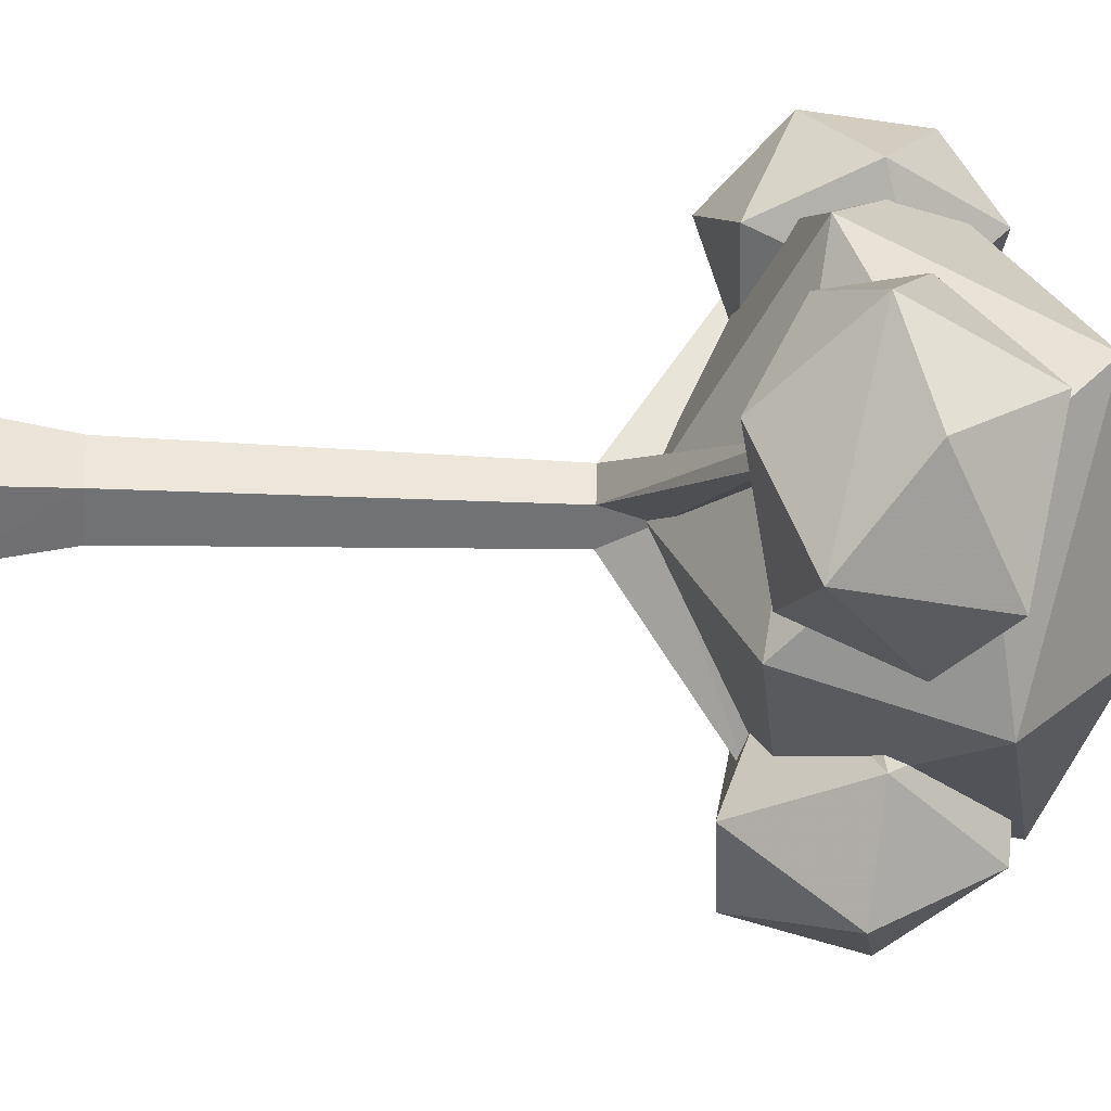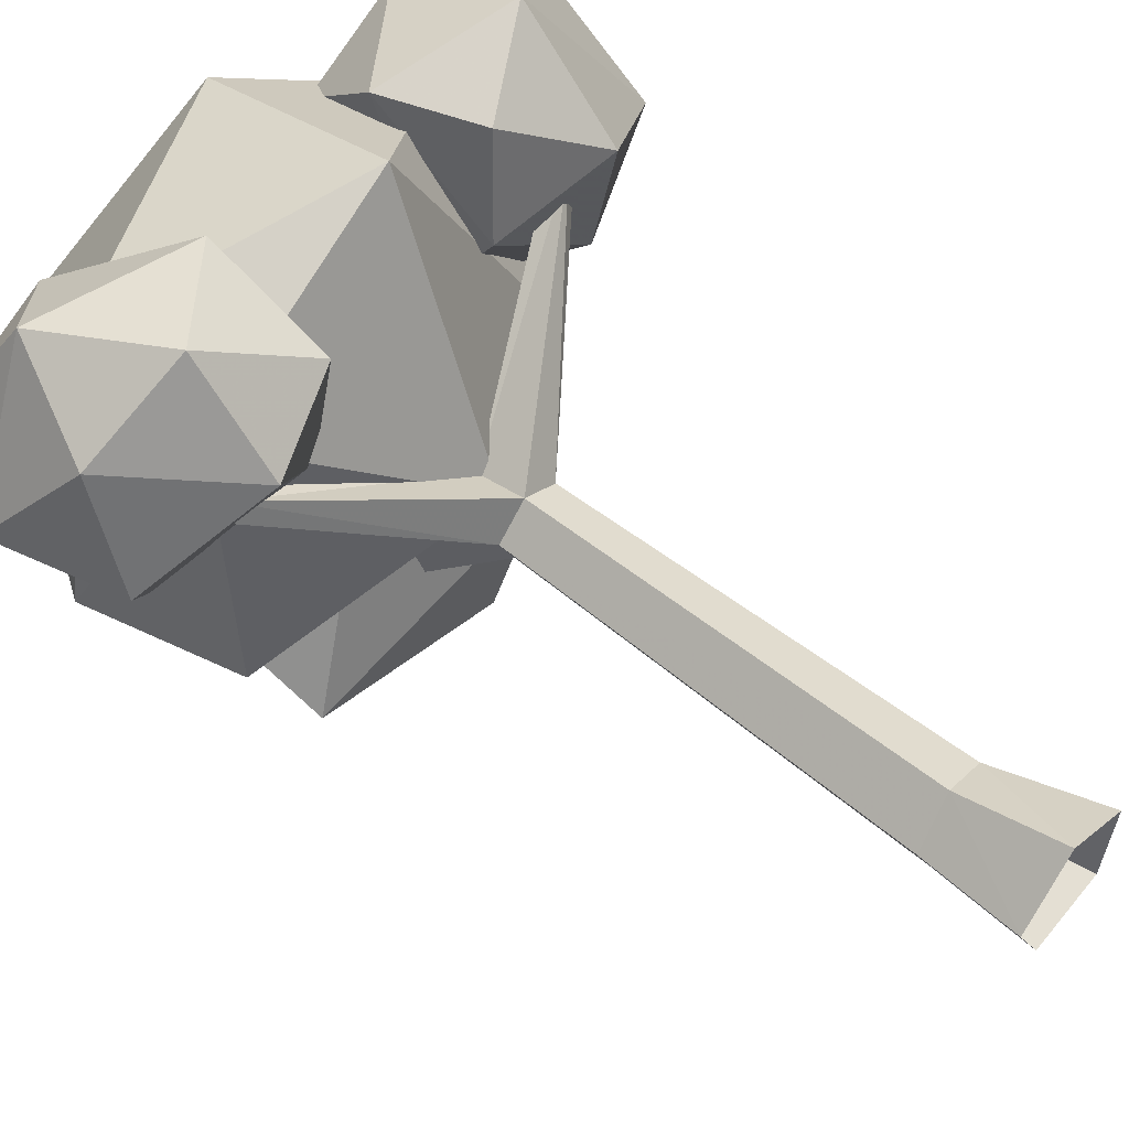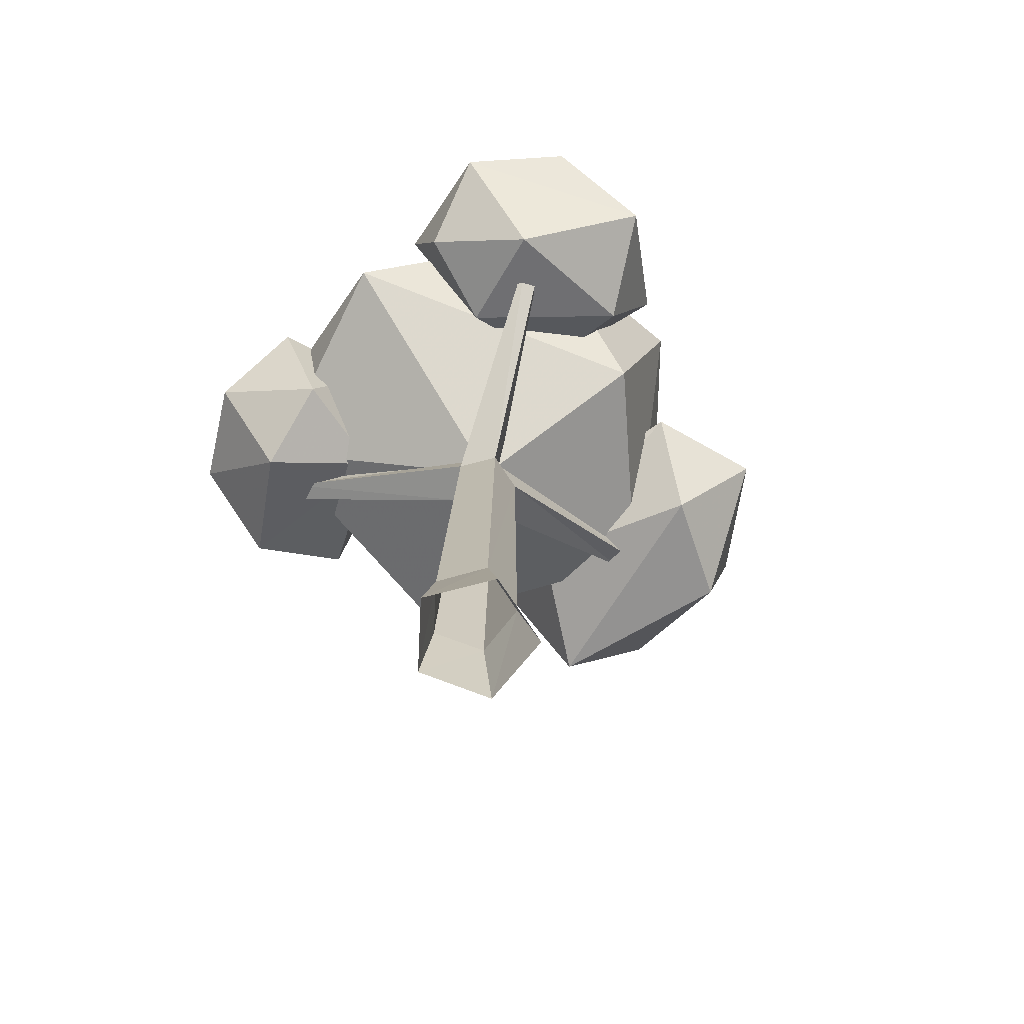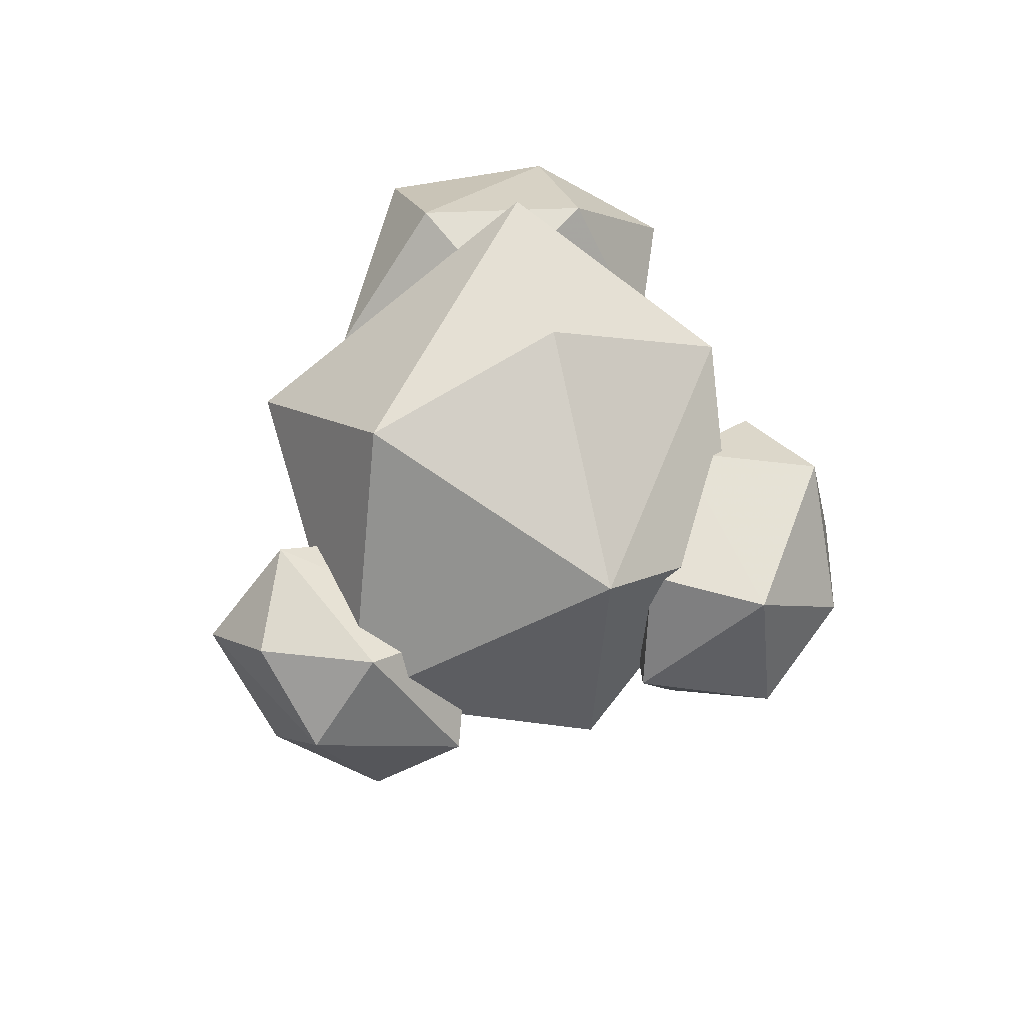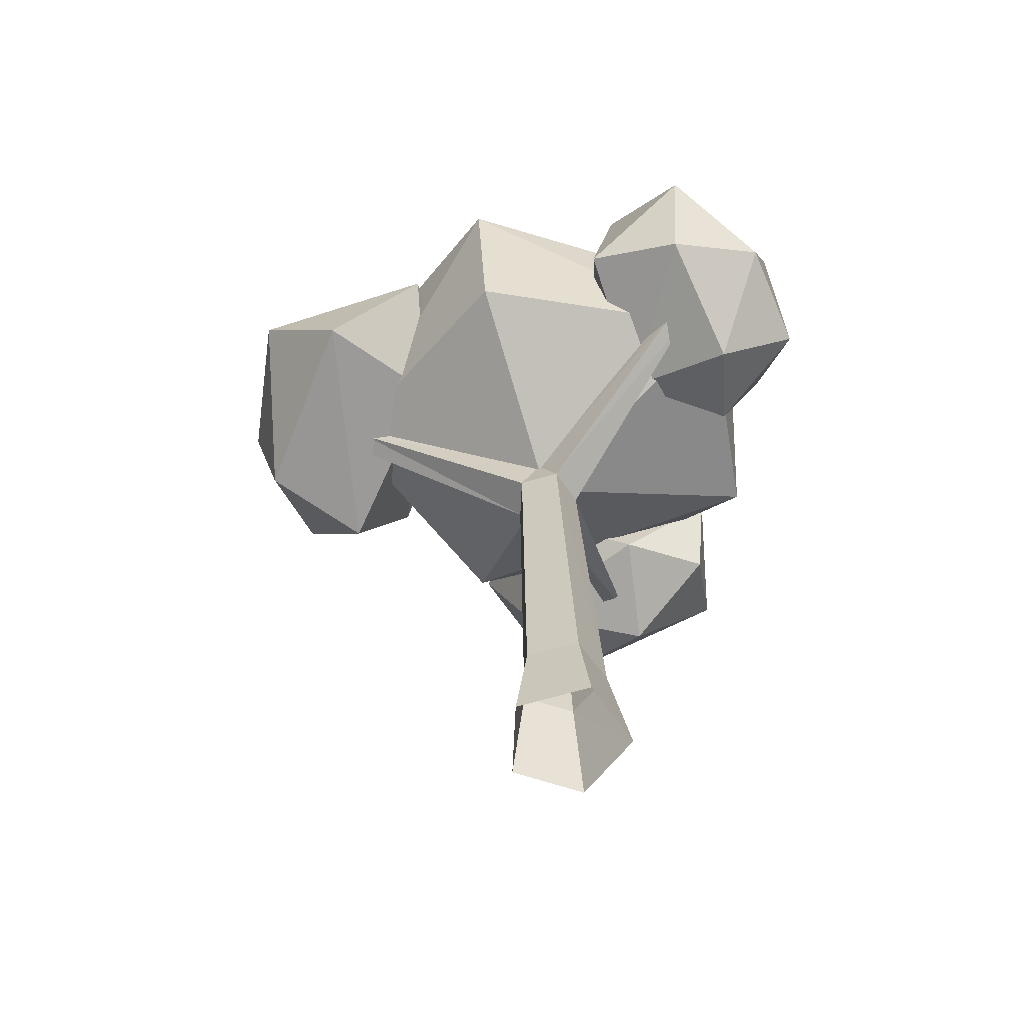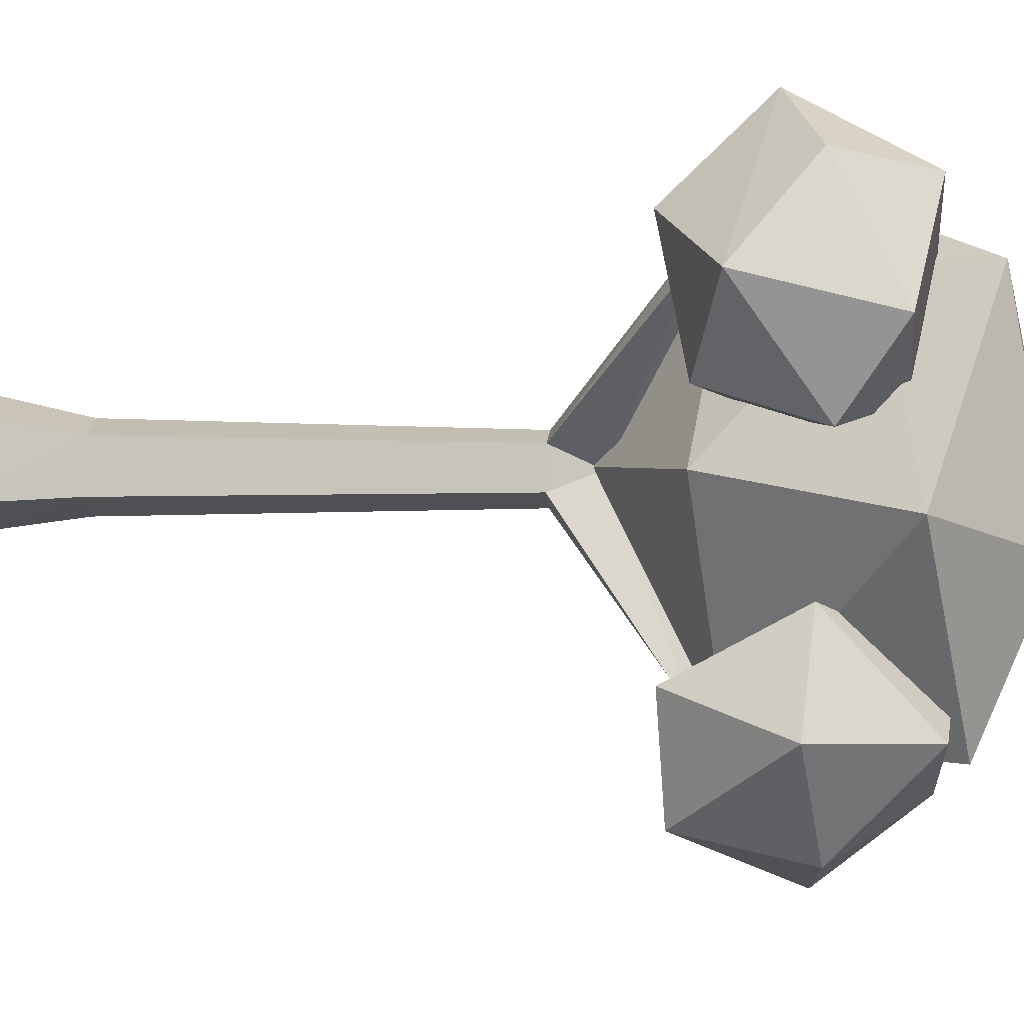
<metadata>
{"format":"obj","ext":"obj","renderer":"f3d","projection":"perspective","resolution":1024,"background":"white","views":[{"elev":21.1,"azim":90.9,"up":"+Z"},{"elev":59.6,"azim":-49.9,"up":"+Z"},{"elev":-70.1,"azim":46.6,"up":"+Y"},{"elev":76.0,"azim":-7.0,"up":"+Y"},{"elev":-63.2,"azim":-97.1,"up":"+Y"},{"elev":-14.2,"azim":95.2,"up":"+Z"}]}
</metadata>
<code>
o tree_Cylinder.037
v 0.2304 0.6896 -0.03043
v 0.006233 0.06194 0.2872
v 0.4046 0.05399 0.04443
v -0.04758 3.134 0.01217
v -0.04981 0.6727 0.1421
v 0.2967 0.03285 -0.409
v 0.1131 3.121 -0.373
v 0.1546 0.6661 -0.3502
v -0.1684 0.02773 -0.4464
v -0.1442 3.119 -0.3937
v -0.1724 0.6346 -0.3753
v -0.3479 0.04571 -0.01615
v -0.2435 3.127 -0.1557
v -0.2987 0.6386 -0.07104
v -0.1422 3.425 -0.2687
v -0.01479 3.892 -1.558
v 0.1728 3.13 -0.1221
v 0.08295 3.427 -0.2506
v 0.08295 3.427 -0.2506
v 1.267 3.969 0.5978
v -0.1422 3.425 -0.2687
v -1.298 3.876 0.5859
v -1.298 3.976 0.5804
v 1.302 3.965 0.4927
v 0.1089 3.892 -1.589
v 0.1043 4.018 -1.578
v -0.04445 3.433 -0.07688
v 1.266 4.069 0.5923
v -1.22 3.879 0.6652
v -0.01533 4.019 -1.547
v 1.301 4.065 0.4872
v -1.221 3.979 0.6596
v -0.3708 4.051 -1.153
v -0.859 3.838 -1.88
v 0.7197 3.709 -1.531
v -0.5465 4.449 -2.384
v 0.4267 4.508 -2.401
v 0.3645 3.734 -2.199
v -0.08959 4.421 -0.9329
v 0.9382 4.501 -1.168
v 1.139 4.415 -1.903
v 0.5986 5.137 -1.823
v 0.001676 5.223 -1.294
v -0.9832 4.66 -1.295
v -0.3657 5.106 -1.921
v 0.07183 4.037 -1.691
v -1.507 4.802 -0.8908
v 0.2115 5.264 -1.862
v 1.127 3.893 -0.5381
v 1.318 5.034 -0.8364
v 1.273 4.84 0.4442
v 0.3004 5.743 -0.8192
v -0.8283 5.84 -0.2963
v 0.4436 5.539 0.7314
v 0.2915 4.201 1.354
v -0.007372 3.319 -0.2043
v -1.167 4.793 1.083
v -1.167 4.032 0.9102
v -1.302 3.832 -0.8067
v -0.6925 3.841 0.3747
v -1.802 3.914 0.5149
v -1.533 4.144 -0.03389
v -1.499 5.056 0.14
v -2.004 4.652 0.534
v -1.67 5.117 0.7667
v -1.708 4.207 1.15
v -1.1 4.109 1.507
v -1.415 4.846 1.335
v -1.003 5.192 0.932
v -0.9875 4.657 0.05898
v -0.4087 4.688 0.6991
v -0.5568 4.515 1.403
v -0.5381 3.821 1.079
v -1.118 3.604 0.9592
v 1.378 5.181 0.8689
v 1.028 4.988 -0.1936
v 0.7283 5.157 0.608
v 1.42 4.388 1.321
v 0.6292 4.638 1.166
v 0.8504 4.076 1.144
v 1.374 3.756 0.7264
v 1.896 4.595 0.8253
v 2.014 4.097 0.1943
v 0.6724 3.933 0.549
v 0.7504 4.325 -0.1675
v 1.383 3.919 -0.1775
v 1.521 4.606 -0.4518
v 1.848 4.982 -0.000673
f 1 2 3
f 1 5 2
f 1 4 5
f 1 17 4
f 6 1 3
f 7 1 8
f 7 17 1
f 9 8 6
f 10 8 11
f 10 7 8
f 12 11 9
f 13 11 14
f 13 10 11
f 5 12 2
f 5 14 12
f 5 13 14
f 5 4 13
f 15 16 10
f 17 18 19
f 17 20 4
f 21 22 23
f 19 24 17
f 18 25 26
f 27 20 28
f 13 29 22
f 7 16 25
f 27 29 4
f 10 21 15
f 6 8 1
f 9 11 8
f 12 14 11
f 15 30 16
f 17 7 18
f 17 24 20
f 21 13 22
f 19 31 24
f 18 7 25
f 27 4 20
f 13 4 29
f 7 10 16
f 27 32 29
f 10 13 21
f 33 34 35
f 36 37 38
f 39 33 40
f 38 37 41
f 35 38 41
f 40 41 42
f 40 42 43
f 44 34 33
f 45 36 44
f 44 36 34
f 39 44 33
f 34 36 38
f 35 34 38
f 33 35 40
f 40 35 41
f 41 37 42
f 39 40 43
f 43 42 45
f 42 37 45
f 45 37 36
f 39 43 44
f 46 47 48
f 49 50 51
f 52 53 54
f 49 51 55
f 49 55 56
f 54 53 57
f 55 54 57
f 53 47 57
f 53 52 48
f 46 50 49
f 47 53 48
f 48 52 50
f 56 46 49
f 50 52 54
f 51 50 54
f 55 51 54
f 58 55 57
f 56 58 59
f 47 59 58
f 55 58 56
f 56 59 46
f 60 61 62
f 60 74 61
f 63 64 65
f 66 67 68
f 63 65 69
f 70 63 71
f 68 67 72
f 69 68 72
f 71 72 73
f 71 73 60
f 62 64 63
f 74 66 61
f 61 66 64
f 70 62 63
f 64 66 68
f 65 64 68
f 69 65 68
f 63 69 71
f 71 69 72
f 72 67 73
f 70 71 60
f 60 73 74
f 73 67 74
f 74 67 66
f 70 60 62
f 75 76 77
f 75 88 76
f 78 79 80
f 78 80 81
f 82 78 83
f 84 85 86
f 81 84 86
f 83 86 87
f 83 87 88
f 75 79 78
f 76 85 77
f 77 85 79
f 82 75 78
f 79 85 84
f 80 79 84
f 81 80 84
f 78 81 83
f 83 81 86
f 86 85 87
f 82 83 88
f 88 87 76
f 87 85 76
f 82 88 75
f 44 43 45
f 46 59 47
f 46 48 50
f 62 61 64
f 47 58 57
f 75 77 79

</code>
